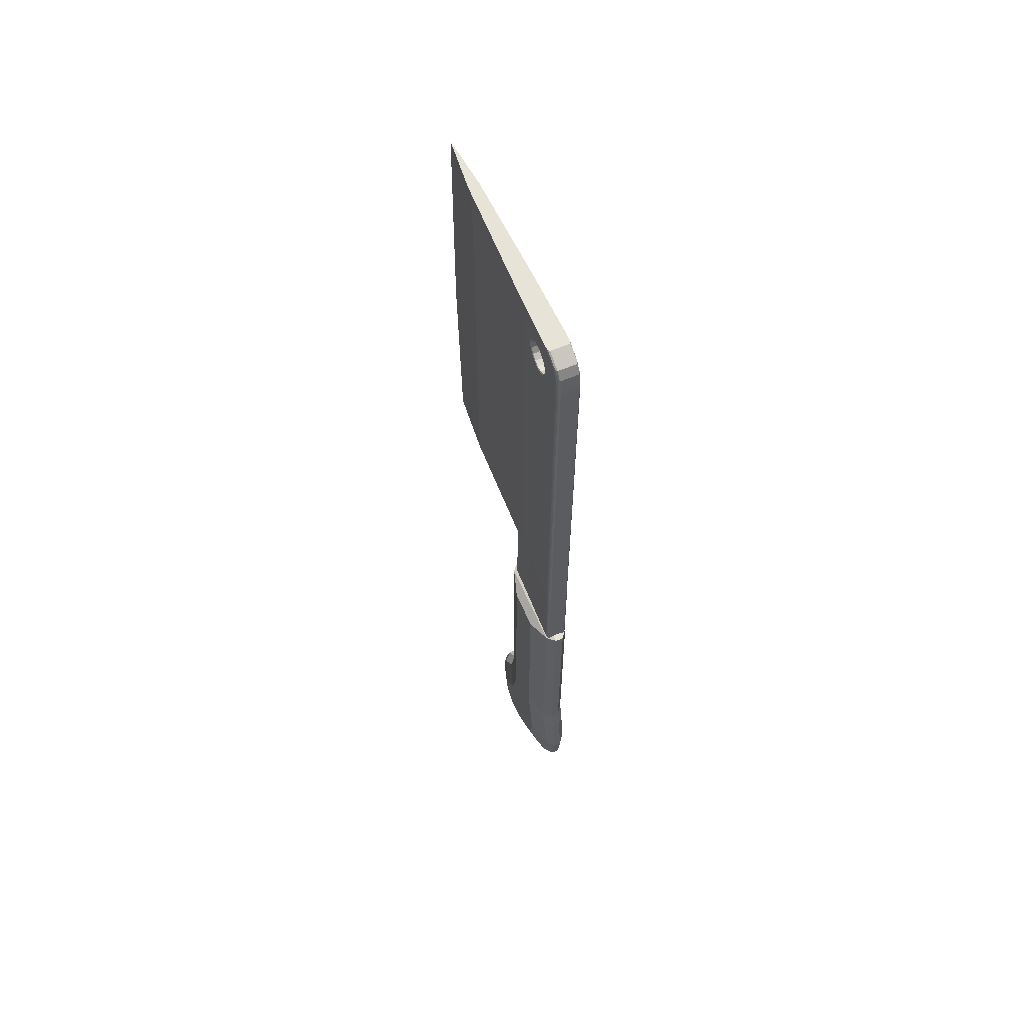
<metadata>
{"format":"obj","ext":"obj","renderer":"f3d","projection":"perspective","resolution":1024,"background":"white","views":[{"elev":61.9,"azim":156.7,"up":"+Z"}]}
</metadata>
<code>
v 0.06534 0.2713 0.4166
v 0.06534 0.2713 0.3335
v 0.06534 0.2713 0.2622
v 0.06534 0.2713 0.1909
v 0.06534 0.2767 0.1643
v 0.06534 0.2824 0.1202
v 0.06534 0.2793 0.09611
v 0.06534 0.2657 0.08123
v 0.06534 0.2412 0.0638
v 0.06534 0.2251 0.06023
v 0.06534 0.2135 0.06453
v 0.06534 0.2044 0.0735
v 0.06534 0.2009 0.0868
v 0.06534 0.2044 0.09791
v 0.06534 0.2207 0.1184
v 0.06534 0.2315 0.1654
v 0.06534 0.2315 0.2621
v 0.06534 0.2315 0.3803
v 0.06534 0.2315 0.4166
v 0.06534 0.2448 0.4166
v 0.06534 0.258 0.4166
v 0.05727 0.2971 0.4243
v 0.05727 0.2971 0.3512
v 0.05727 0.2971 0.2723
v 0.05727 0.2971 0.1934
v 0.05727 0.3022 0.1684
v 0.05727 0.3084 0.1202
v 0.05727 0.3039 0.08512
v 0.05727 0.2831 0.06238
v 0.05727 0.2521 0.0403
v 0.05727 0.2232 0.0339
v 0.05727 0.1992 0.04283
v 0.05727 0.1811 0.06052
v 0.05727 0.174 0.08745
v 0.05727 0.1811 0.1098
v 0.05727 0.1968 0.1295
v 0.05727 0.2057 0.1682
v 0.05727 0.2057 0.2621
v 0.05727 0.2057 0.3803
v 0.05727 0.2057 0.4243
v 0.05727 0.2362 0.4243
v 0.05727 0.2666 0.4243
v 0.0492 0.3058 0.4269
v 0.0492 0.3058 0.3572
v 0.0492 0.3058 0.2757
v 0.0492 0.3058 0.1942
v 0.0492 0.3108 0.1697
v 0.0492 0.3172 0.1202
v 0.0492 0.3122 0.08142
v 0.0492 0.289 0.05601
v 0.0492 0.2558 0.03236
v 0.0492 0.2226 0.02501
v 0.0492 0.1943 0.03549
v 0.0492 0.1733 0.05614
v 0.0492 0.165 0.08767
v 0.0492 0.1733 0.1138
v 0.0492 0.1887 0.1332
v 0.0492 0.197 0.1692
v 0.0492 0.197 0.2621
v 0.0492 0.197 0.3803
v 0.0492 0.197 0.4269
v 0.0492 0.2333 0.4269
v 0.0492 0.2695 0.4269
v 0.04114 0.3058 0.4269
v 0.04114 0.3058 0.3572
v 0.04114 0.3058 0.2757
v 0.04114 0.3058 0.1942
v 0.04114 0.3108 0.1697
v 0.04114 0.3172 0.1202
v 0.04114 0.3122 0.08141
v 0.04114 0.289 0.056
v 0.04114 0.2558 0.03235
v 0.04114 0.2226 0.025
v 0.04114 0.1943 0.03548
v 0.04114 0.1732 0.05613
v 0.04114 0.165 0.08767
v 0.04114 0.1733 0.1138
v 0.04114 0.1887 0.1332
v 0.04114 0.197 0.1692
v 0.04114 0.197 0.2621
v 0.04114 0.197 0.3803
v 0.04114 0.197 0.4269
v 0.04114 0.2333 0.4269
v 0.04114 0.2695 0.4269
v 0.03307 0.2949 0.4237
v 0.03307 0.2949 0.3497
v 0.03307 0.2949 0.2715
v 0.03307 0.2949 0.1932
v 0.03307 0.3001 0.168
v 0.03307 0.3063 0.1202
v 0.03307 0.3019 0.08604
v 0.03307 0.2817 0.06395
v 0.03307 0.2512 0.04226
v 0.03307 0.2234 0.0361
v 0.03307 0.2004 0.04463
v 0.03307 0.183 0.0616
v 0.03307 0.1763 0.0874
v 0.03307 0.1831 0.1088
v 0.03307 0.1988 0.1286
v 0.03307 0.2079 0.168
v 0.03307 0.2079 0.2621
v 0.03307 0.2079 0.3803
v 0.03307 0.2079 0.4237
v 0.03307 0.2369 0.4237
v 0.03307 0.2659 0.4237
v 0.025 0.2713 0.4166
v 0.025 0.2713 0.3335
v 0.025 0.2713 0.2622
v 0.025 0.2713 0.1909
v 0.025 0.2767 0.1643
v 0.025 0.2824 0.1202
v 0.025 0.2793 0.09611
v 0.025 0.2657 0.08123
v 0.025 0.2412 0.0638
v 0.025 0.2251 0.06023
v 0.025 0.2135 0.06453
v 0.025 0.2044 0.0735
v 0.025 0.2009 0.0868
v 0.025 0.2044 0.09791
v 0.025 0.2207 0.1184
v 0.025 0.2315 0.1654
v 0.025 0.2315 0.2621
v 0.025 0.2315 0.3803
v 0.025 0.2315 0.4166
v 0.025 0.2448 0.4166
v 0.025 0.258 0.4166
v 0.04544 0.03044 0.975
v 0.0399 0.08422 0.975
v 0.05096 0.08422 0.975
v 0.05489 0.1975 0.975
v 0.03594 0.1975 0.975
v 0.05639 0.2685 0.975
v 0.03442 0.2685 0.975
v 0.03448 0.2699 0.975
v 0.03498 0.2726 0.975
v 0.0364 0.2744 0.975
v 0.0424 0.2744 0.975
v 0.0484 0.2744 0.975
v 0.05441 0.2744 0.975
v 0.05582 0.2726 0.975
v 0.05633 0.2699 0.975
v 0.0424 0.2905 0.9664
v 0.0364 0.2905 0.9664
v 0.0484 0.2905 0.9664
v 0.05441 0.2905 0.9664
v 0.05582 0.2885 0.9664
v 0.05633 0.2855 0.9664
v 0.05639 0.284 0.9664
v 0.05489 0.2164 0.9664
v 0.05096 0.09084 0.9664
v 0.04544 0.03014 0.9664
v 0.0399 0.09084 0.9664
v 0.03594 0.2164 0.9664
v 0.03442 0.284 0.9664
v 0.03448 0.2855 0.9664
v 0.03498 0.2885 0.9664
v 0.0424 0.2958 0.9578
v 0.0364 0.2958 0.9578
v 0.0484 0.2958 0.9578
v 0.05441 0.2958 0.9578
v 0.05582 0.2938 0.9578
v 0.05633 0.2908 0.9578
v 0.05639 0.2892 0.9578
v 0.05489 0.2203 0.9578
v 0.05096 0.09219 0.9578
v 0.04544 0.02986 0.9578
v 0.0399 0.09219 0.9578
v 0.03594 0.2203 0.9578
v 0.03442 0.2892 0.9578
v 0.03448 0.2908 0.9578
v 0.03498 0.2938 0.9578
v 0.0424 0.2979 0.9492
v 0.0364 0.2979 0.9492
v 0.0484 0.2979 0.9492
v 0.05441 0.2979 0.9492
v 0.05582 0.2959 0.9492
v 0.05633 0.2928 0.9492
v 0.05639 0.2912 0.9492
v 0.05489 0.2218 0.9492
v 0.05096 0.09271 0.9492
v 0.04544 0.02959 0.9492
v 0.0399 0.09271 0.9492
v 0.03594 0.2218 0.9492
v 0.03442 0.2912 0.9492
v 0.03448 0.2928 0.9492
v 0.03498 0.2959 0.9492
v 0.0424 0.2988 0.9406
v 0.0364 0.2988 0.9406
v 0.0484 0.2988 0.9406
v 0.05441 0.2988 0.9406
v 0.05582 0.2967 0.9406
v 0.05633 0.2937 0.9406
v 0.05639 0.2921 0.9406
v 0.05096 0.09294 0.9406
v 0.05489 0.2224 0.9406
v 0.04544 0.02934 0.9405
v 0.0399 0.09294 0.9406
v 0.03594 0.2224 0.9406
v 0.03448 0.2937 0.9406
v 0.03442 0.2921 0.9406
v 0.03498 0.2967 0.9406
v 0.0424 0.2988 0.8458
v 0.0364 0.2988 0.8458
v 0.0484 0.2988 0.8458
v 0.05441 0.2988 0.8458
v 0.05582 0.2967 0.8458
v 0.05633 0.2937 0.8458
v 0.05639 0.2921 0.8458
v 0.05489 0.2224 0.8458
v 0.05096 0.09294 0.8458
v 0.04544 0.02734 0.8458
v 0.0399 0.09294 0.8458
v 0.03594 0.2224 0.8458
v 0.03442 0.2921 0.8458
v 0.03448 0.2937 0.8458
v 0.03498 0.2967 0.8458
v 0.0424 0.2988 0.7307
v 0.0364 0.2988 0.7307
v 0.0484 0.2988 0.7307
v 0.05441 0.2988 0.7307
v 0.05582 0.2967 0.7307
v 0.05633 0.2937 0.7307
v 0.05639 0.2921 0.7307
v 0.05489 0.2224 0.7307
v 0.05096 0.09294 0.7307
v 0.04544 0.025 0.7307
v 0.0399 0.09294 0.7307
v 0.03594 0.2224 0.7307
v 0.03442 0.2921 0.7307
v 0.03448 0.2937 0.7307
v 0.03498 0.2967 0.7307
v 0.0424 0.2988 0.6223
v 0.0364 0.2988 0.6223
v 0.0484 0.2988 0.6223
v 0.05441 0.2988 0.6223
v 0.05582 0.2967 0.6223
v 0.05633 0.2937 0.6223
v 0.05639 0.2921 0.6223
v 0.05489 0.2224 0.6223
v 0.05096 0.09294 0.6223
v 0.04544 0.02789 0.6223
v 0.0399 0.09294 0.6223
v 0.03594 0.2224 0.6223
v 0.03442 0.2921 0.6223
v 0.03448 0.2937 0.6223
v 0.03498 0.2967 0.6223
v 0.0424 0.2988 0.5276
v 0.0364 0.2988 0.5276
v 0.0484 0.2988 0.5276
v 0.05441 0.2988 0.5276
v 0.05582 0.2967 0.5276
v 0.05633 0.2937 0.5276
v 0.05639 0.2921 0.5276
v 0.05489 0.2224 0.5276
v 0.05096 0.09294 0.5276
v 0.04544 0.03044 0.5276
v 0.0399 0.09294 0.5276
v 0.03594 0.2224 0.5276
v 0.03442 0.2921 0.5276
v 0.03448 0.2937 0.5276
v 0.03498 0.2967 0.5276
v 0.0424 0.2988 0.5255
v 0.0364 0.2988 0.5255
v 0.0484 0.2988 0.5255
v 0.05441 0.2988 0.5255
v 0.05582 0.2973 0.5255
v 0.05633 0.295 0.5255
v 0.05639 0.2939 0.5255
v 0.05489 0.2427 0.5255
v 0.05402 0.2074 0.5255
v 0.04545 0.2069 0.5255
v 0.03684 0.2074 0.5255
v 0.03594 0.2427 0.5255
v 0.03442 0.2939 0.5255
v 0.03448 0.295 0.5255
v 0.03498 0.2973 0.5255
v 0.0424 0.2988 0.4093
v 0.0364 0.2988 0.4093
v 0.0484 0.2988 0.4093
v 0.05441 0.2988 0.4093
v 0.05582 0.2973 0.4093
v 0.05633 0.295 0.4093
v 0.05639 0.2939 0.4093
v 0.05489 0.2427 0.4093
v 0.05402 0.2074 0.4093
v 0.04545 0.2069 0.4093
v 0.03684 0.2074 0.4093
v 0.03594 0.2427 0.4093
v 0.03442 0.2939 0.4093
v 0.03448 0.295 0.4093
v 0.03498 0.2973 0.4093
v 0.05568 0.2581 0.9504
v 0.05572 0.26 0.9492
v 0.05555 0.2516 0.9517
v 0.05561 0.2549 0.9511
v 0.05547 0.2483 0.9511
v 0.0554 0.2451 0.9504
v 0.05535 0.2432 0.9492
v 0.05538 0.2444 0.95
v 0.0351 0.26 0.9492
v 0.03514 0.2581 0.9504
v 0.03521 0.2548 0.9511
v 0.03527 0.2516 0.9517
v 0.03535 0.2483 0.9511
v 0.03542 0.2451 0.9504
v 0.03528 0.2515 0.9517
v 0.03528 0.2515 0.9517
v 0.03544 0.2444 0.95
v 0.03547 0.2432 0.9492
v 0.0558 0.2643 0.9458
v 0.05579 0.2637 0.9467
v 0.05573 0.261 0.9486
v 0.05533 0.2424 0.9486
v 0.05527 0.2396 0.9467
v 0.05522 0.2375 0.9437
v 0.05521 0.2369 0.9427
v 0.05523 0.2378 0.944
v 0.0552 0.2366 0.9423
v 0.05523 0.2378 0.9441
v 0.05586 0.2675 0.9406
v 0.05586 0.2673 0.9412
v 0.05582 0.2656 0.9439
v 0.05586 0.2672 0.9414
v 0.05518 0.2359 0.9412
v 0.05518 0.2358 0.9407
v 0.05518 0.2358 0.9406
v 0.03501 0.2645 0.9454
v 0.03499 0.2654 0.944
v 0.03503 0.2637 0.9467
v 0.03499 0.2656 0.9438
v 0.03508 0.2608 0.9486
v 0.03554 0.2399 0.9469
v 0.03554 0.24 0.947
v 0.03549 0.2423 0.9485
v 0.03496 0.2674 0.9412
v 0.03495 0.2675 0.9406
v 0.03555 0.2396 0.9467
v 0.0356 0.2377 0.9439
v 0.03563 0.2362 0.9416
v 0.03564 0.2359 0.9412
v 0.03564 0.2358 0.9407
v 0.03565 0.2358 0.9406
v 0.05538 0.2451 0.9189
v 0.05532 0.2422 0.9209
v 0.05526 0.2396 0.9226
v 0.05552 0.2516 0.9177
v 0.05545 0.2482 0.9183
v 0.05566 0.2581 0.919
v 0.05564 0.2571 0.9187
v 0.05559 0.2547 0.9183
v 0.05578 0.2637 0.9226
v 0.05572 0.2608 0.9207
v 0.05581 0.2654 0.9253
v 0.05586 0.2673 0.9282
v 0.05587 0.268 0.9313
v 0.05588 0.2686 0.9347
v 0.05587 0.268 0.9378
v 0.05515 0.2346 0.9347
v 0.05517 0.2353 0.938
v 0.05518 0.2359 0.9282
v 0.05517 0.2352 0.9315
v 0.05516 0.2348 0.9337
v 0.05516 0.2347 0.9341
v 0.05522 0.2377 0.9255
v 0.0355 0.2424 0.9207
v 0.03544 0.2451 0.919
v 0.03556 0.2396 0.9226
v 0.03537 0.2485 0.9183
v 0.03535 0.2491 0.9181
v 0.0353 0.2516 0.9177
v 0.03523 0.255 0.9183
v 0.03516 0.2581 0.9189
v 0.0351 0.261 0.9208
v 0.03504 0.2637 0.9226
v 0.035 0.2656 0.9255
v 0.03496 0.2673 0.9282
v 0.03494 0.268 0.9315
v 0.03493 0.2686 0.9347
v 0.03494 0.268 0.9381
v 0.03566 0.2352 0.9378
v 0.03567 0.2346 0.9347
v 0.03565 0.2353 0.9313
v 0.03564 0.2359 0.9282
v 0.0356 0.2378 0.9253
v 0.0356 0.2378 0.9253
v 0.03614 0.2403 0.9234
v 0.03604 0.2455 0.9199
v 0.05478 0.2455 0.9199
v 0.05467 0.2403 0.9234
v 0.03592 0.2516 0.9187
v 0.0549 0.2516 0.9187
v 0.03579 0.2577 0.9199
v 0.05503 0.2577 0.9199
v 0.03569 0.2629 0.9234
v 0.05513 0.2629 0.9234
v 0.03562 0.2664 0.9285
v 0.0552 0.2664 0.9285
v 0.03559 0.2676 0.9347
v 0.05523 0.2676 0.9347
v 0.03562 0.2664 0.9408
v 0.0552 0.2664 0.9408
v 0.03569 0.2629 0.946
v 0.05513 0.2629 0.946
v 0.03579 0.2577 0.9495
v 0.05503 0.2577 0.9495
v 0.03592 0.2516 0.9507
v 0.0549 0.2516 0.9507
v 0.03604 0.2455 0.9495
v 0.05478 0.2455 0.9495
v 0.03614 0.2403 0.946
v 0.05467 0.2403 0.946
v 0.03622 0.2368 0.9408
v 0.0546 0.2368 0.9408
v 0.03624 0.2356 0.9347
v 0.05458 0.2356 0.9347
v 0.03622 0.2368 0.9285
v 0.0546 0.2368 0.9285
f 20 19 18
f 2 1 21
f 2 21 20
f 2 20 18
f 2 18 17
f 3 2 17
f 4 3 17
f 4 17 16
f 5 4 16
f 6 5 16
f 6 16 15
f 7 6 15
f 8 7 15
f 9 8 15
f 9 15 14
f 10 9 14
f 11 10 14
f 12 11 14
f 13 12 14
f 1 2 23
f 1 23 22
f 2 3 24
f 2 24 23
f 3 4 25
f 3 25 24
f 4 5 26
f 4 26 25
f 5 6 27
f 5 27 26
f 6 7 28
f 6 28 27
f 7 8 29
f 7 29 28
f 8 9 30
f 8 30 29
f 9 10 31
f 9 31 30
f 10 11 32
f 10 32 31
f 11 12 33
f 11 33 32
f 12 13 34
f 12 34 33
f 13 14 35
f 13 35 34
f 14 15 36
f 14 36 35
f 15 16 37
f 15 37 36
f 16 17 38
f 16 38 37
f 17 18 39
f 17 39 38
f 18 19 40
f 18 40 39
f 19 20 41
f 19 41 40
f 20 21 42
f 20 42 41
f 21 1 22
f 21 22 42
f 22 23 44
f 22 44 43
f 23 24 45
f 23 45 44
f 24 25 46
f 24 46 45
f 25 26 47
f 25 47 46
f 26 27 48
f 26 48 47
f 27 28 49
f 27 49 48
f 28 29 50
f 28 50 49
f 29 30 51
f 29 51 50
f 30 31 52
f 30 52 51
f 31 32 53
f 31 53 52
f 32 33 54
f 32 54 53
f 33 34 55
f 33 55 54
f 34 35 56
f 34 56 55
f 35 36 57
f 35 57 56
f 36 37 58
f 36 58 57
f 37 38 59
f 37 59 58
f 38 39 60
f 38 60 59
f 39 40 61
f 39 61 60
f 40 41 62
f 40 62 61
f 41 42 63
f 41 63 62
f 42 22 43
f 42 43 63
f 43 44 65
f 43 65 64
f 44 45 66
f 44 66 65
f 45 46 67
f 45 67 66
f 46 47 68
f 46 68 67
f 47 48 69
f 47 69 68
f 48 49 70
f 48 70 69
f 49 50 71
f 49 71 70
f 50 51 72
f 50 72 71
f 51 52 73
f 51 73 72
f 52 53 74
f 52 74 73
f 53 54 75
f 53 75 74
f 54 55 76
f 54 76 75
f 55 56 77
f 55 77 76
f 56 57 78
f 56 78 77
f 57 58 79
f 57 79 78
f 58 59 80
f 58 80 79
f 59 60 81
f 59 81 80
f 60 61 82
f 60 82 81
f 61 62 83
f 61 83 82
f 62 63 84
f 62 84 83
f 63 43 64
f 63 64 84
f 64 65 86
f 64 86 85
f 65 66 87
f 65 87 86
f 66 67 88
f 66 88 87
f 67 68 89
f 67 89 88
f 68 69 90
f 68 90 89
f 69 70 91
f 69 91 90
f 70 71 92
f 70 92 91
f 71 72 93
f 71 93 92
f 72 73 94
f 72 94 93
f 73 74 95
f 73 95 94
f 74 75 96
f 74 96 95
f 75 76 97
f 75 97 96
f 76 77 98
f 76 98 97
f 77 78 99
f 77 99 98
f 78 79 100
f 78 100 99
f 79 80 101
f 79 101 100
f 80 81 102
f 80 102 101
f 81 82 103
f 81 103 102
f 82 83 104
f 82 104 103
f 83 84 105
f 83 105 104
f 84 64 85
f 84 85 105
f 85 86 107
f 85 107 106
f 86 87 108
f 86 108 107
f 87 88 109
f 87 109 108
f 88 89 110
f 88 110 109
f 89 90 111
f 89 111 110
f 90 91 112
f 90 112 111
f 91 92 113
f 91 113 112
f 92 93 114
f 92 114 113
f 93 94 115
f 93 115 114
f 94 95 116
f 94 116 115
f 95 96 117
f 95 117 116
f 96 97 118
f 96 118 117
f 97 98 119
f 97 119 118
f 98 99 120
f 98 120 119
f 99 100 121
f 99 121 120
f 100 101 122
f 100 122 121
f 101 102 123
f 101 123 122
f 102 103 124
f 102 124 123
f 103 104 125
f 103 125 124
f 104 105 126
f 104 126 125
f 105 85 106
f 105 106 126
f 123 124 125
f 126 106 107
f 125 126 107
f 123 125 107
f 122 123 107
f 122 107 108
f 122 108 109
f 121 122 109
f 121 109 110
f 121 110 111
f 120 121 111
f 120 111 112
f 120 112 113
f 120 113 114
f 119 120 114
f 119 114 115
f 119 115 116
f 119 116 117
f 119 117 118
f 128 127 129
f 128 129 130
f 131 128 130
f 131 130 132
f 133 131 132
f 134 133 132
f 135 134 132
f 136 135 132
f 137 136 132
f 138 137 132
f 139 138 132
f 140 139 132
f 141 140 132
f 136 137 142
f 136 142 143
f 137 138 144
f 137 144 142
f 138 139 145
f 138 145 144
f 139 140 146
f 139 146 145
f 140 141 147
f 140 147 146
f 141 132 148
f 141 148 147
f 132 130 149
f 132 149 148
f 130 129 150
f 130 150 149
f 129 127 151
f 129 151 150
f 127 128 152
f 127 152 151
f 128 131 153
f 128 153 152
f 131 133 154
f 131 154 153
f 133 134 155
f 133 155 154
f 134 135 156
f 134 156 155
f 135 136 143
f 135 143 156
f 143 142 157
f 143 157 158
f 142 144 159
f 142 159 157
f 144 145 160
f 144 160 159
f 145 146 161
f 145 161 160
f 146 147 162
f 146 162 161
f 147 148 163
f 147 163 162
f 148 149 164
f 148 164 163
f 149 150 165
f 149 165 164
f 150 151 166
f 150 166 165
f 151 152 167
f 151 167 166
f 152 153 168
f 152 168 167
f 153 154 169
f 153 169 168
f 154 155 170
f 154 170 169
f 155 156 171
f 155 171 170
f 156 143 158
f 156 158 171
f 158 157 172
f 158 172 173
f 157 159 174
f 157 174 172
f 159 160 175
f 159 175 174
f 160 161 176
f 160 176 175
f 161 162 177
f 161 177 176
f 162 163 178
f 162 178 177
f 163 164 179
f 164 165 180
f 164 180 179
f 165 166 181
f 165 181 180
f 166 167 182
f 166 182 181
f 167 168 183
f 167 183 182
f 168 169 184
f 169 170 185
f 169 185 184
f 170 171 186
f 170 186 185
f 171 158 173
f 171 173 186
f 173 172 187
f 173 187 188
f 172 174 189
f 172 189 187
f 174 175 190
f 174 190 189
f 175 176 191
f 175 191 190
f 176 177 192
f 176 192 191
f 177 178 193
f 177 193 192
f 179 180 194
f 179 194 195
f 180 181 196
f 180 196 194
f 181 182 197
f 181 197 196
f 182 183 198
f 182 198 197
f 184 185 199
f 184 199 200
f 185 186 201
f 185 201 199
f 186 173 188
f 186 188 201
f 188 187 202
f 188 202 203
f 187 189 204
f 187 204 202
f 189 190 205
f 189 205 204
f 190 191 206
f 190 206 205
f 191 192 207
f 191 207 206
f 192 193 208
f 192 208 207
f 193 209 208
f 195 194 210
f 195 210 209
f 194 196 211
f 194 211 210
f 196 197 212
f 196 212 211
f 197 198 213
f 197 213 212
f 198 214 213
f 200 199 215
f 200 215 214
f 199 201 216
f 199 216 215
f 201 188 203
f 201 203 216
f 203 202 217
f 203 217 218
f 202 204 219
f 202 219 217
f 204 205 220
f 204 220 219
f 205 206 221
f 205 221 220
f 206 207 222
f 206 222 221
f 207 208 223
f 207 223 222
f 208 209 224
f 208 224 223
f 209 210 225
f 209 225 224
f 210 211 226
f 210 226 225
f 211 212 227
f 211 227 226
f 212 213 228
f 212 228 227
f 213 214 229
f 213 229 228
f 214 215 230
f 214 230 229
f 215 216 231
f 215 231 230
f 216 203 218
f 216 218 231
f 218 217 232
f 218 232 233
f 217 219 234
f 217 234 232
f 219 220 235
f 219 235 234
f 220 221 236
f 220 236 235
f 221 222 237
f 221 237 236
f 222 223 238
f 222 238 237
f 223 224 239
f 223 239 238
f 224 225 240
f 224 240 239
f 225 226 241
f 225 241 240
f 226 227 242
f 226 242 241
f 227 228 243
f 227 243 242
f 228 229 244
f 228 244 243
f 229 230 245
f 229 245 244
f 230 231 246
f 230 246 245
f 231 218 233
f 231 233 246
f 233 232 247
f 233 247 248
f 232 234 249
f 232 249 247
f 234 235 250
f 234 250 249
f 235 236 251
f 235 251 250
f 236 237 252
f 236 252 251
f 237 238 253
f 237 253 252
f 238 239 254
f 238 254 253
f 239 240 255
f 239 255 254
f 240 241 256
f 240 256 255
f 241 242 257
f 241 257 256
f 242 243 258
f 242 258 257
f 243 244 259
f 243 259 258
f 244 245 260
f 244 260 259
f 245 246 261
f 245 261 260
f 246 233 248
f 246 248 261
f 248 247 262
f 248 262 263
f 247 249 264
f 247 264 262
f 249 250 265
f 249 265 264
f 250 251 266
f 250 266 265
f 251 252 267
f 251 267 266
f 252 253 268
f 252 268 267
f 253 254 269
f 253 269 268
f 254 255 270
f 254 270 269
f 255 256 271
f 255 271 270
f 256 257 272
f 256 272 271
f 257 258 273
f 257 273 272
f 258 259 274
f 258 274 273
f 259 260 275
f 259 275 274
f 260 261 276
f 260 276 275
f 261 248 263
f 261 263 276
f 263 262 277
f 263 277 278
f 262 264 279
f 262 279 277
f 264 265 280
f 264 280 279
f 265 266 281
f 265 281 280
f 266 267 282
f 266 282 281
f 267 268 283
f 267 283 282
f 268 269 284
f 268 284 283
f 269 270 285
f 269 285 284
f 270 271 286
f 270 286 285
f 271 272 287
f 271 287 286
f 272 273 288
f 272 288 287
f 273 274 289
f 273 289 288
f 274 275 290
f 274 290 289
f 275 276 291
f 275 291 290
f 276 263 278
f 276 278 291
f 178 163 292
f 293 178 292
f 163 179 294
f 292 163 295
f 163 294 295
f 294 179 296
f 179 297 296
f 298 179 195
f 299 179 298
f 179 299 297
f 184 300 301
f 300 184 200
f 184 301 302
f 168 184 303
f 184 302 303
f 183 168 304
f 183 304 305
f 168 306 304
f 168 307 306
f 307 168 303
f 308 183 305
f 309 183 308
f 310 178 311
f 178 310 193
f 178 293 312
f 311 178 312
f 313 298 195
f 314 313 195
f 315 195 316
f 195 315 317
f 195 318 316
f 319 195 317
f 195 319 314
f 320 193 321
f 193 310 322
f 323 193 322
f 193 323 321
f 318 195 324
f 325 195 326
f 195 325 324
f 327 200 328
f 200 327 329
f 300 200 329
f 200 330 328
f 300 329 331
f 332 183 333
f 183 332 198
f 334 333 183
f 309 334 183
f 330 200 335
f 200 336 335
f 336 200 214
f 198 332 337
f 198 337 338
f 339 198 338
f 198 339 340
f 341 198 340
f 342 198 341
f 209 343 344
f 209 344 345
f 343 209 346
f 343 346 347
f 209 193 348
f 349 209 348
f 209 349 346
f 346 349 350
f 348 193 351
f 348 351 352
f 353 351 193
f 354 353 193
f 355 354 193
f 356 355 193
f 357 356 193
f 320 357 193
f 195 209 358
f 359 326 195
f 358 359 195
f 209 345 360
f 209 360 361
f 362 209 361
f 363 209 362
f 209 363 358
f 360 345 364
f 214 365 366
f 214 198 367
f 365 214 367
f 214 366 368
f 369 214 368
f 214 369 370
f 214 370 371
f 214 371 372
f 214 372 373
f 214 373 374
f 214 374 375
f 214 375 376
f 214 376 377
f 214 377 378
f 379 336 214
f 378 379 214
f 198 342 380
f 198 380 381
f 198 381 382
f 198 382 383
f 367 198 384
f 198 385 384
f 385 198 383
f 387 386 388
f 388 386 389
f 390 387 391
f 391 387 388
f 392 390 393
f 393 390 391
f 394 392 395
f 395 392 393
f 396 394 397
f 397 394 395
f 398 396 399
f 399 396 397
f 400 398 401
f 401 398 399
f 402 400 403
f 403 400 401
f 404 402 405
f 405 402 403
f 406 404 407
f 407 404 405
f 408 406 409
f 409 406 407
f 410 408 411
f 411 408 409
f 412 410 413
f 413 410 411
f 414 412 415
f 415 412 413
f 416 414 417
f 417 414 415
f 386 416 389
f 389 416 417
f 405 403 293
f 292 405 293
f 294 407 405
f 405 295 294
f 295 405 292
f 297 409 407
f 407 296 297
f 296 407 294
f 299 298 409
f 297 299 409
f 404 301 300
f 301 404 406
f 406 302 301
f 406 303 302
f 303 406 408
f 408 305 304
f 305 408 410
f 304 306 408
f 307 303 408
f 306 307 408
f 305 410 308
f 308 410 309
f 403 401 310
f 311 403 310
f 403 312 293
f 312 403 311
f 314 411 409
f 409 313 314
f 313 409 298
f 413 411 316
f 316 411 315
f 411 317 315
f 413 316 318
f 319 317 411
f 314 319 411
f 401 399 320
f 321 401 320
f 401 322 310
f 323 322 401
f 321 323 401
f 324 413 318
f 325 326 413
f 324 325 413
f 328 402 327
f 402 328 400
f 402 329 327
f 329 402 404
f 400 328 330
f 331 404 300
f 404 331 329
f 333 410 332
f 334 410 333
f 410 334 309
f 400 335 336
f 335 400 330
f 410 337 332
f 337 410 412
f 338 412 339
f 412 338 337
f 412 340 339
f 340 412 414
f 340 414 341
f 341 414 342
f 343 388 389
f 389 344 343
f 389 345 344
f 345 389 417
f 346 391 388
f 388 347 346
f 347 388 343
f 393 391 349
f 348 393 349
f 391 350 349
f 350 391 346
f 351 395 393
f 393 352 351
f 352 393 348
f 354 397 395
f 395 353 354
f 353 395 351
f 356 399 397
f 397 355 356
f 355 397 354
f 399 357 320
f 357 399 356
f 358 415 413
f 413 359 358
f 359 413 326
f 360 417 415
f 415 361 360
f 362 361 415
f 363 362 415
f 358 363 415
f 417 364 345
f 364 417 360
f 387 365 386
f 387 366 365
f 366 387 390
f 367 386 365
f 368 390 369
f 390 368 366
f 390 370 369
f 370 390 392
f 392 371 370
f 392 372 371
f 372 392 394
f 394 373 372
f 394 374 373
f 374 394 396
f 396 375 374
f 396 376 375
f 376 396 398
f 398 377 376
f 398 378 377
f 378 398 400
f 379 400 336
f 400 379 378
f 414 380 342
f 414 381 380
f 381 414 416
f 416 382 381
f 416 383 382
f 383 416 386
f 384 386 367
f 385 383 386
f 384 385 386

</code>
